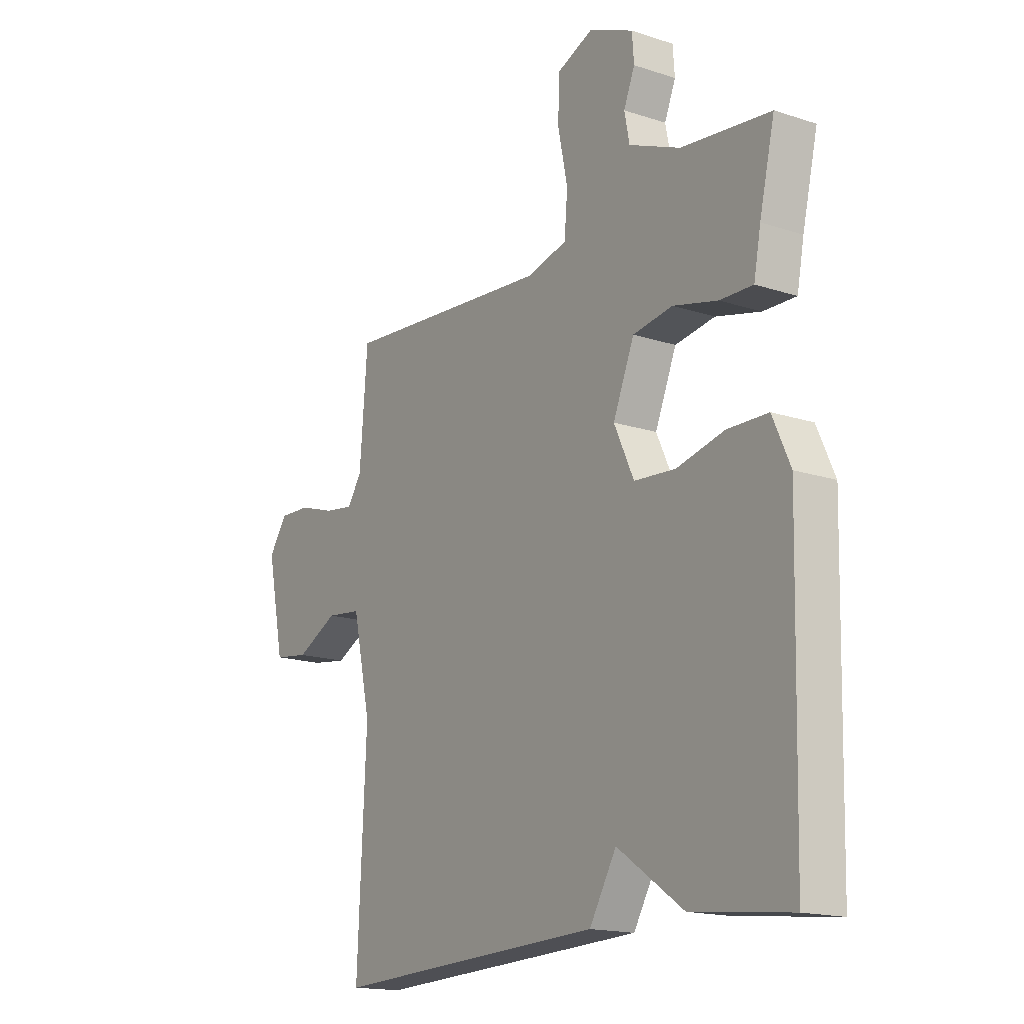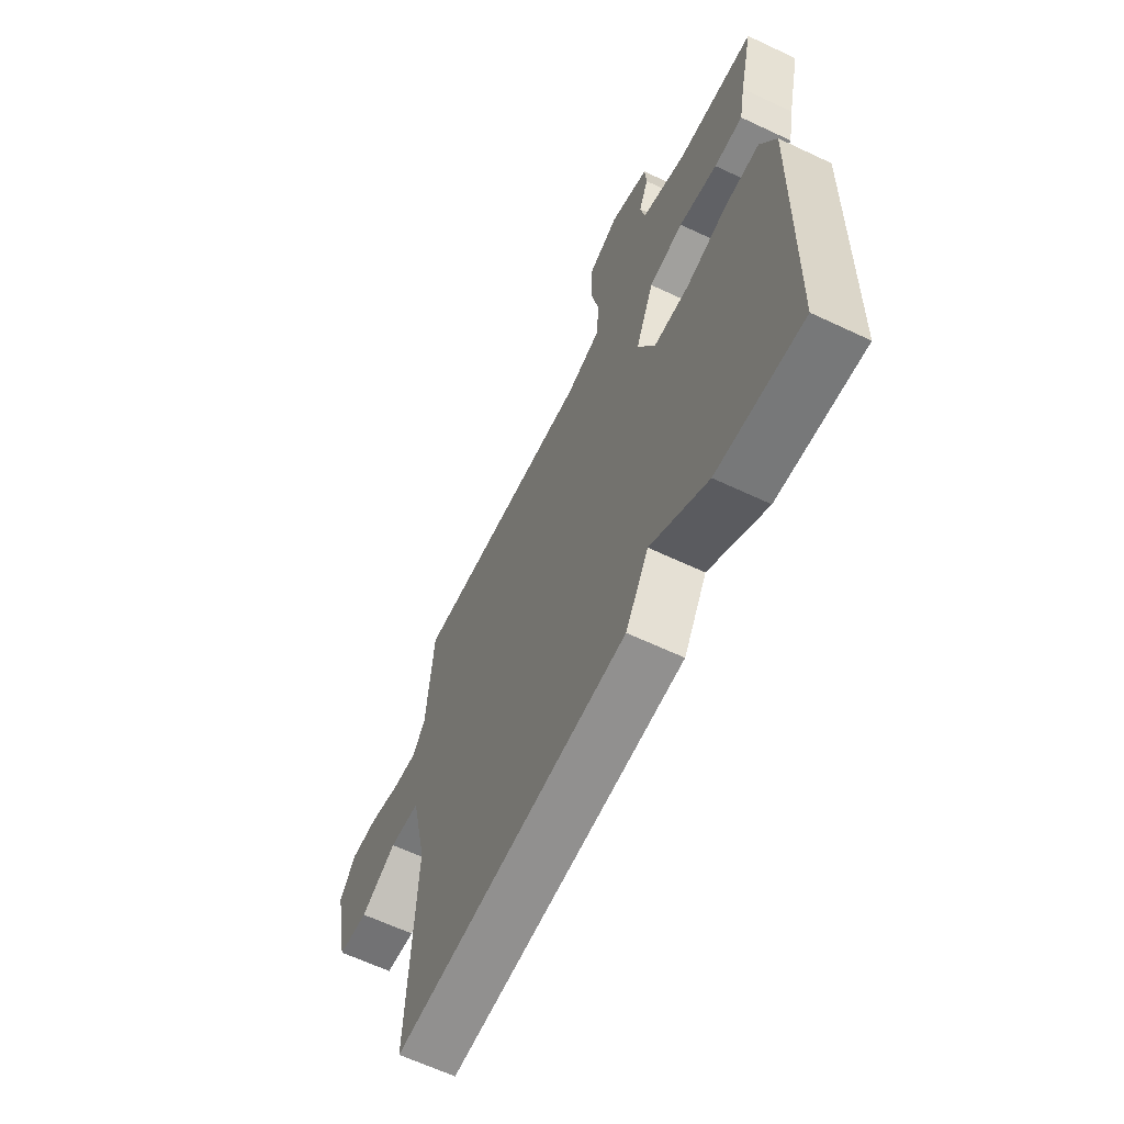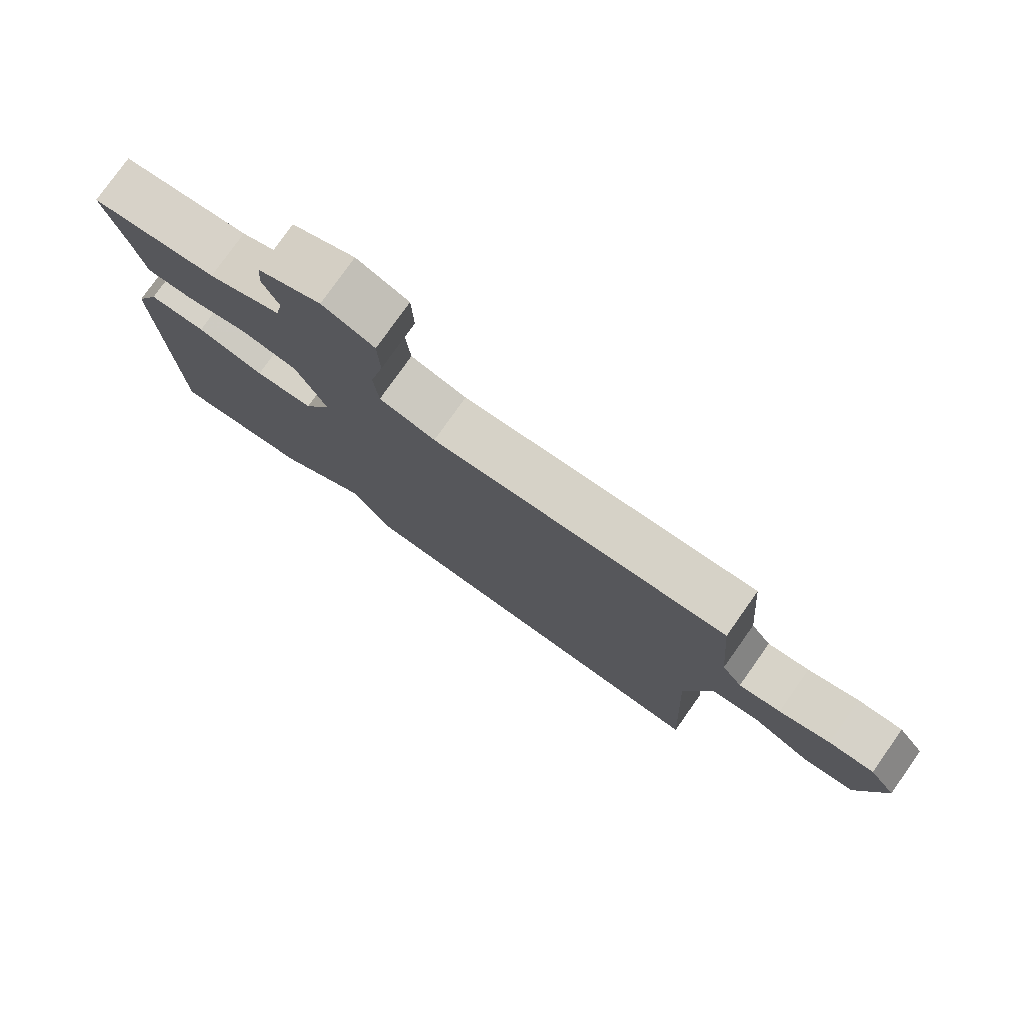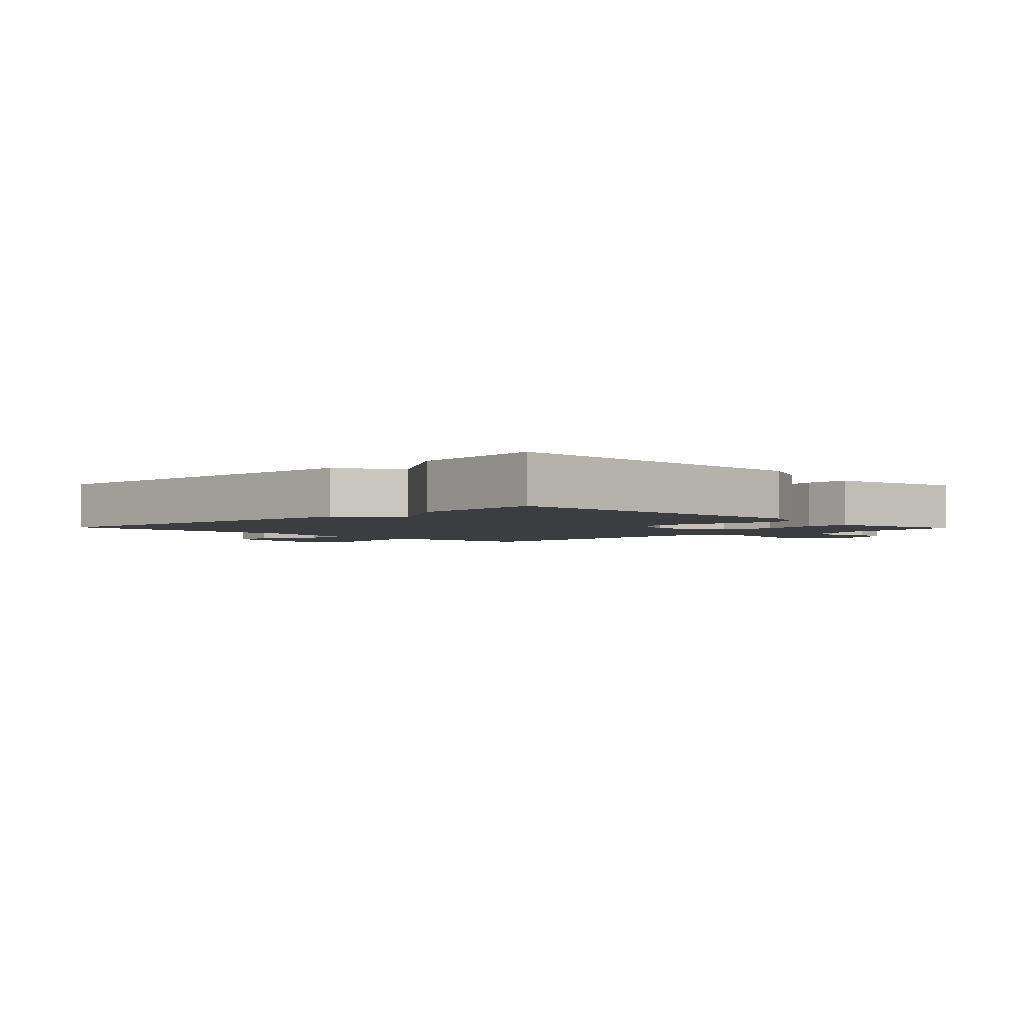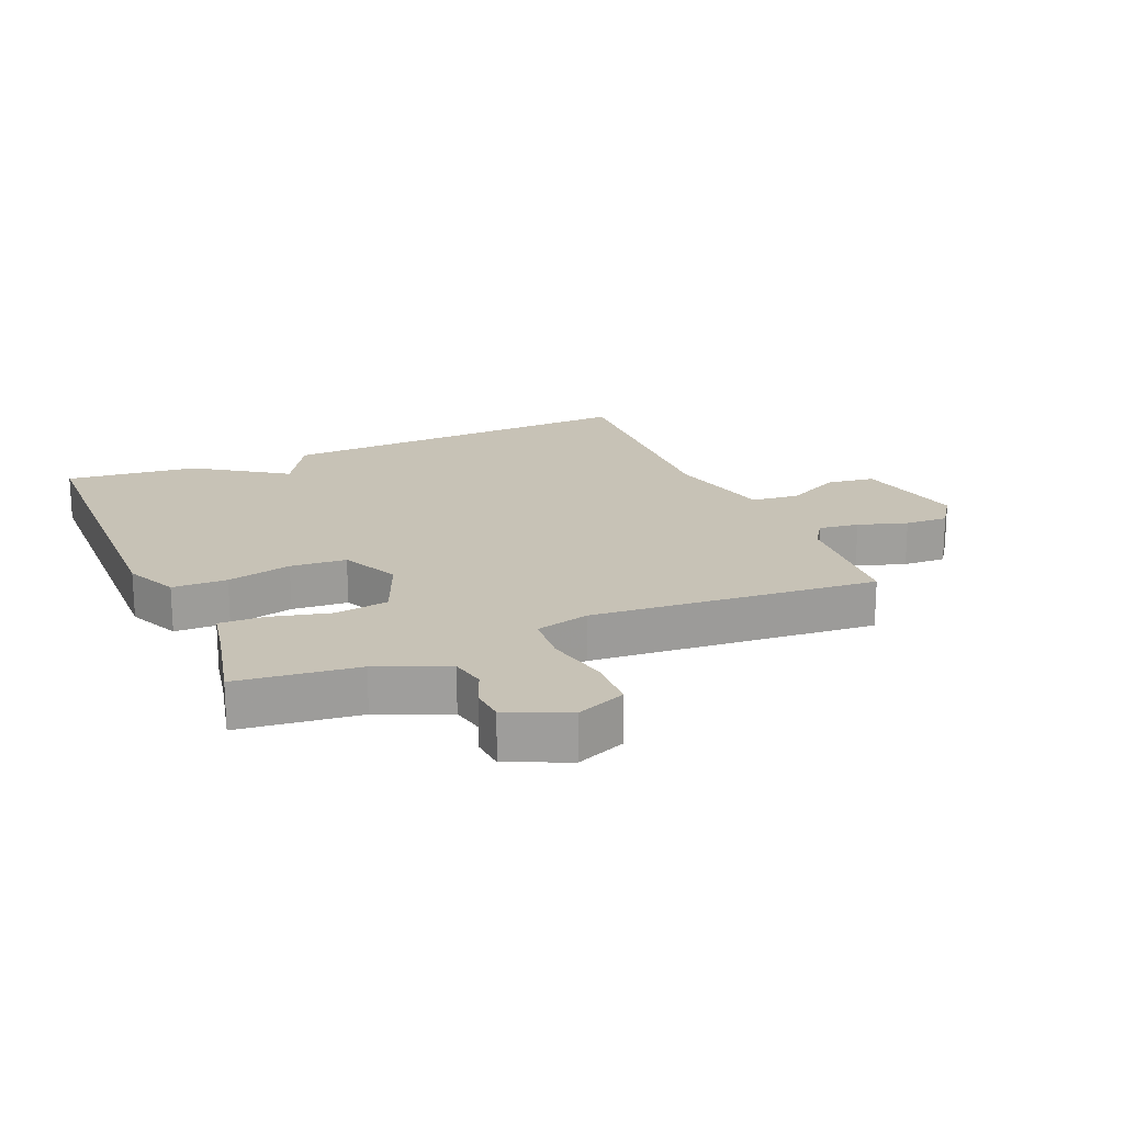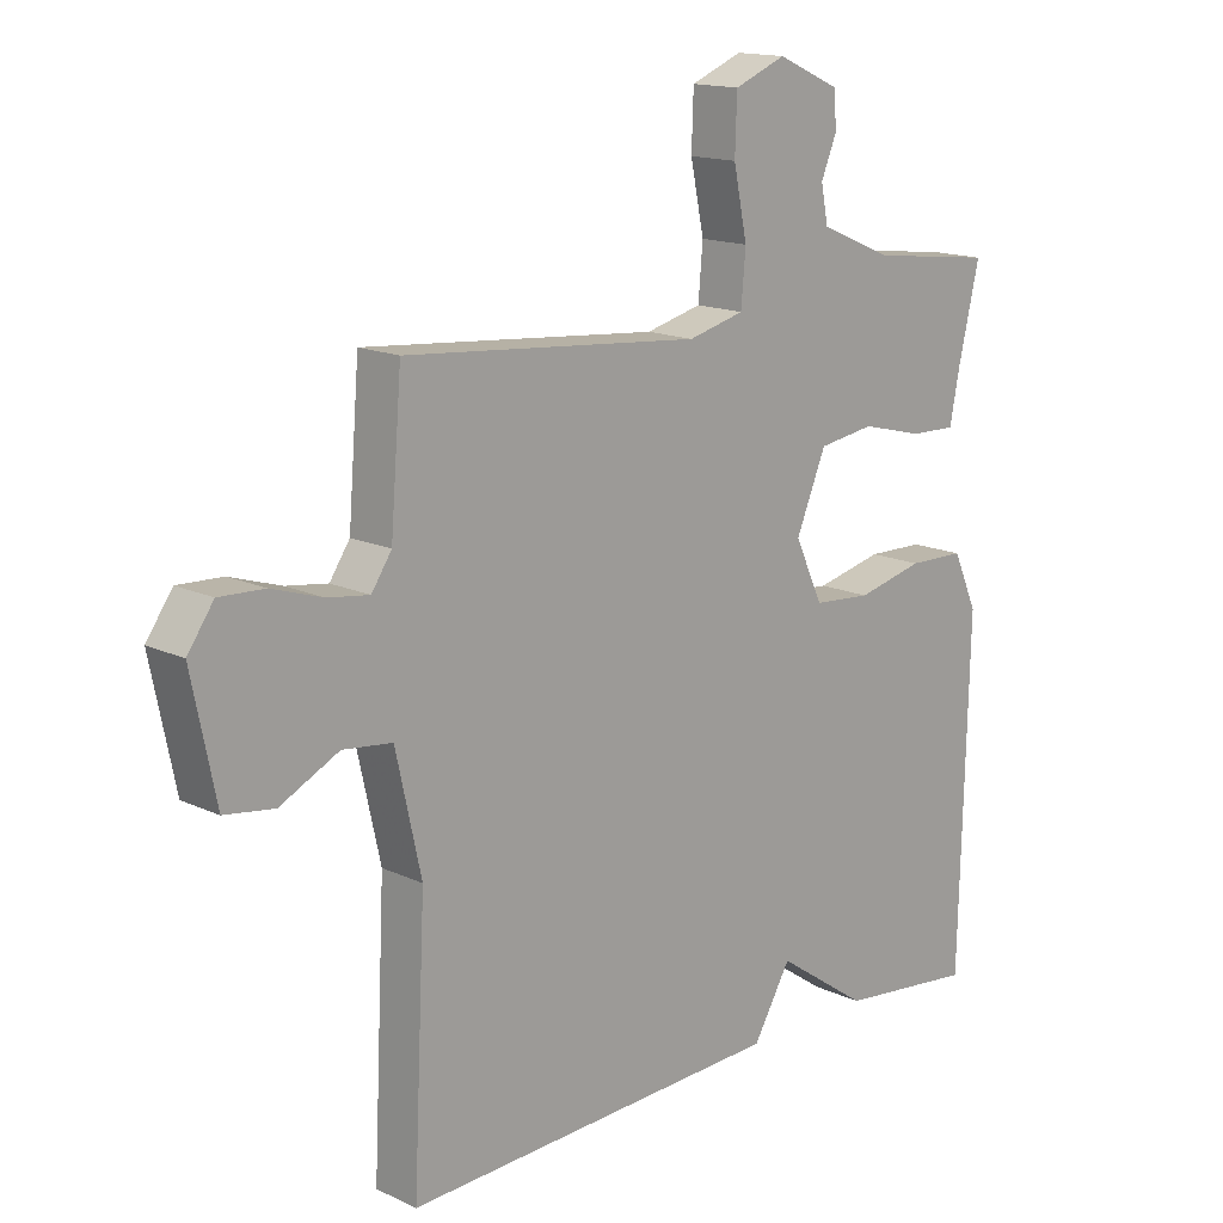
<metadata>
{"format":"obj","ext":"obj","renderer":"f3d","projection":"perspective","resolution":1024,"background":"white","views":[{"elev":-16.6,"azim":-123.7,"up":"+Z"},{"elev":-63.5,"azim":-115.5,"up":"+Z"},{"elev":78.2,"azim":35.3,"up":"+Z"},{"elev":-2.7,"azim":-136.1,"up":"+Y"},{"elev":19.2,"azim":-23.3,"up":"+Y"},{"elev":15.2,"azim":134.7,"up":"+Z"}]}
</metadata>
<code>
v -0.5 0.07 0.5
v -0.308 0.07 0.523
v -0.197 0.07 0.57
v -0.186 0.07 0.626
v -0.21 0.07 0.684
v -0.206 0.07 0.738
v -0.11 0.07 0.781
v -0.031 0.07 0.749
v -0.028 0.07 0.664
v -0.049 0.07 0.563
v -0.042 0.07 0.483
v 0.044 0.07 0.461
v 0.5 0.07 0.5
v 0.517 0.07 0.29
v 0.548 0.07 0.244
v 0.612 0.07 0.253
v 0.69 0.07 0.278
v 0.759 0.07 0.281
v 0.799 0.07 0.224
v 0.762 0.07 0.045
v 0.686 0.07 0.034
v 0.596 0.07 0.079
v 0.52 0.07 0.07
v 0.481 0.07 -0.105
v 0.5 0.07 -0.5
v -0.088 0.07 -0.476
v -0.146 0.07 -0.378
v -0.288 0.07 -0.476
v -0.5 0.07 -0.5
v -0.513 0.07 0.024
v -0.475 0.07 0.108
v -0.388 0.07 0.11
v -0.285 0.07 0.086
v -0.196 0.07 0.093
v -0.153 0.07 0.185
v -0.199 0.07 0.295
v -0.285 0.07 0.308
v -0.381 0.07 0.284
v -0.452 0.07 0.282
v -0.467 0.07 0.36
v -0.5 0 0.5
v -0.308 0 0.523
v -0.197 0 0.57
v -0.186 0 0.626
v -0.21 0 0.684
v -0.206 0 0.738
v -0.11 0 0.781
v -0.031 0 0.749
v -0.028 0 0.664
v -0.049 0 0.563
v -0.042 0 0.483
v 0.044 0 0.461
v 0.5 0 0.5
v 0.517 0 0.29
v 0.548 0 0.244
v 0.612 0 0.253
v 0.69 0 0.278
v 0.759 0 0.281
v 0.799 0 0.224
v 0.762 0 0.045
v 0.686 0 0.034
v 0.596 0 0.079
v 0.52 0 0.07
v 0.481 0 -0.105
v 0.5 0 -0.5
v -0.088 0 -0.476
v -0.146 0 -0.378
v -0.288 0 -0.476
v -0.5 0 -0.5
v -0.513 0 0.024
v -0.475 0 0.108
v -0.388 0 0.11
v -0.285 0 0.086
v -0.196 0 0.093
v -0.153 0 0.185
v -0.199 0 0.295
v -0.285 0 0.308
v -0.381 0 0.284
v -0.452 0 0.282
v -0.467 0 0.36
f 37 38 39 40
f 40 1 2
f 37 40 2
f 36 37 2
f 31 32 33
f 30 31 33
f 29 30 33
f 28 29 33
f 27 28 33
f 27 33 34
f 26 27 34
f 25 26 34
f 24 25 34
f 23 24 34 35
f 20 21 22
f 19 20 22
f 18 19 22
f 17 18 22
f 16 17 22
f 15 16 22 23
f 23 35 36
f 15 23 36
f 14 15 36
f 8 9 10
f 7 8 10
f 6 7 10
f 5 6 10
f 4 5 10
f 3 4 10 11
f 2 3 11
f 36 2 11 12
f 12 13 14 36
f 80 79 78 77
f 42 41 80
f 42 80 77
f 42 77 76
f 73 72 71
f 73 71 70
f 73 70 69
f 73 69 68
f 73 68 67
f 74 73 67
f 74 67 66
f 74 66 65
f 74 65 64
f 75 74 64 63
f 62 61 60
f 62 60 59
f 62 59 58
f 62 58 57
f 62 57 56
f 63 62 56 55
f 76 75 63
f 76 63 55
f 76 55 54
f 50 49 48
f 50 48 47
f 50 47 46
f 50 46 45
f 50 45 44
f 51 50 44 43
f 51 43 42
f 52 51 42 76
f 76 54 53 52
f 1 41 42 2
f 2 42 43 3
f 3 43 44 4
f 4 44 45 5
f 5 45 46 6
f 6 46 47 7
f 7 47 48 8
f 8 48 49 9
f 9 49 50 10
f 10 50 51 11
f 11 51 52 12
f 12 52 53 13
f 13 53 54 14
f 14 54 55 15
f 15 55 56 16
f 16 56 57 17
f 17 57 58 18
f 18 58 59 19
f 19 59 60 20
f 20 60 61 21
f 21 61 62 22
f 22 62 63 23
f 23 63 64 24
f 24 64 65 25
f 25 65 66 26
f 26 66 67 27
f 27 67 68 28
f 28 68 69 29
f 29 69 70 30
f 30 70 71 31
f 31 71 72 32
f 32 72 73 33
f 33 73 74 34
f 34 74 75 35
f 35 75 76 36
f 36 76 77 37
f 37 77 78 38
f 38 78 79 39
f 39 79 80 40
f 40 80 41 1

</code>
